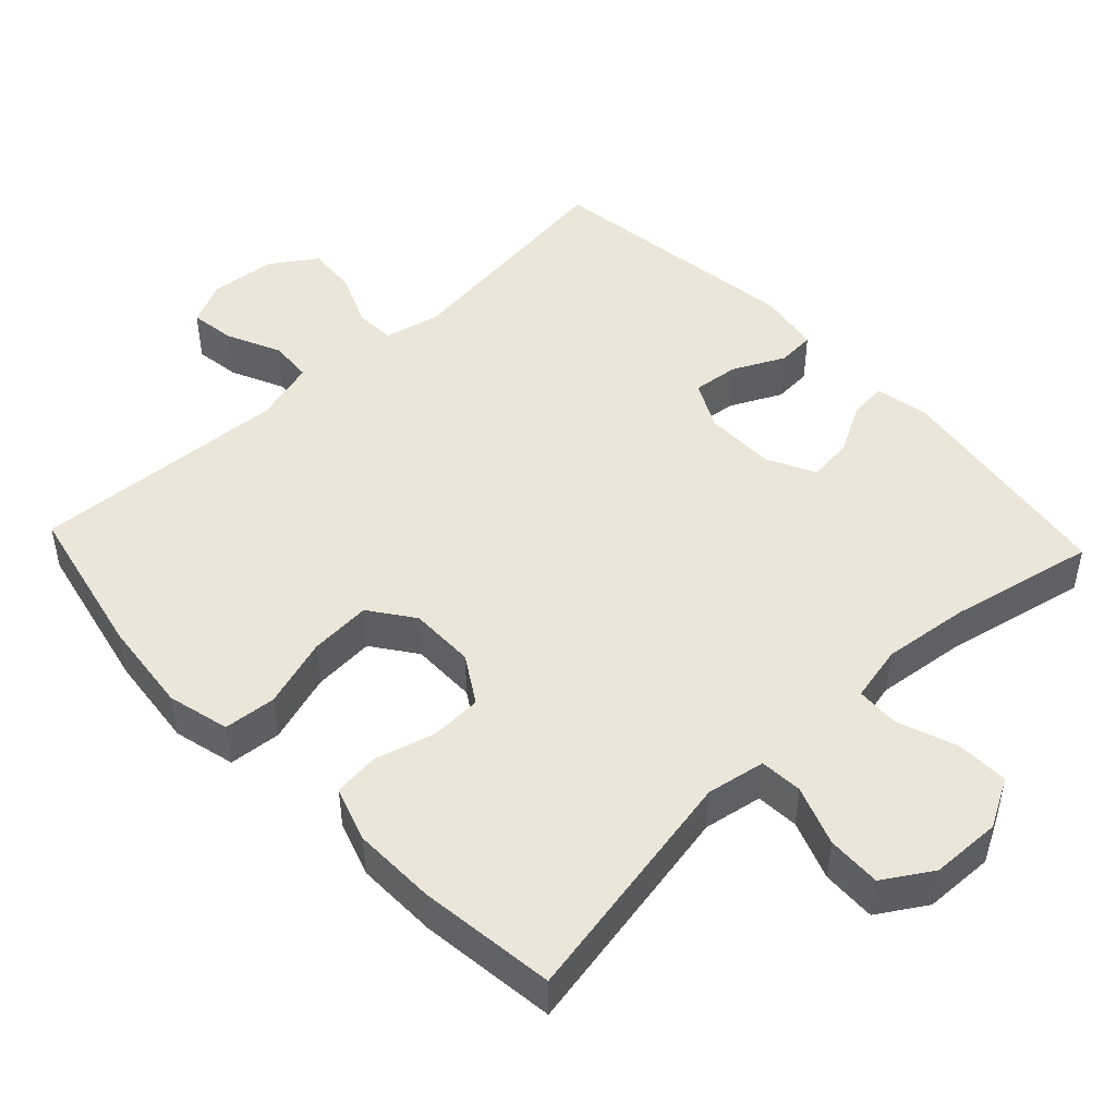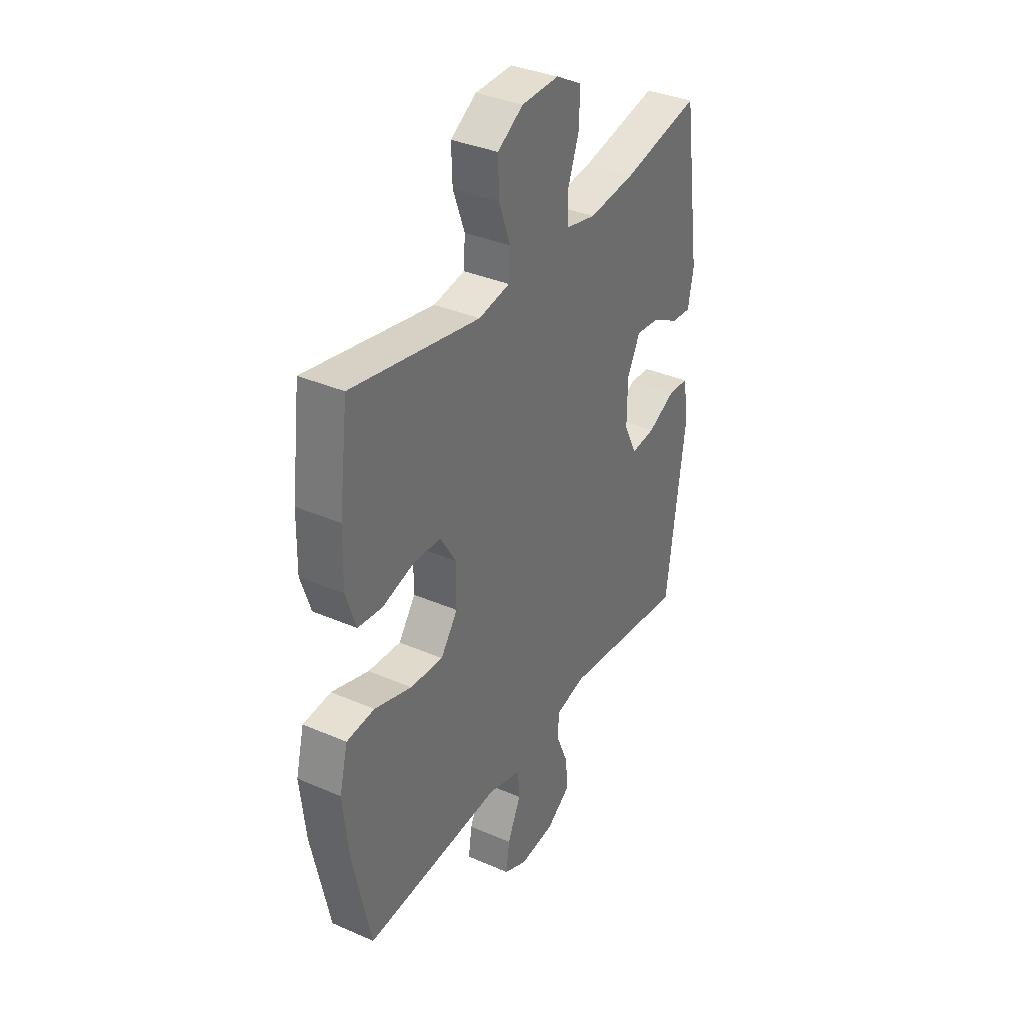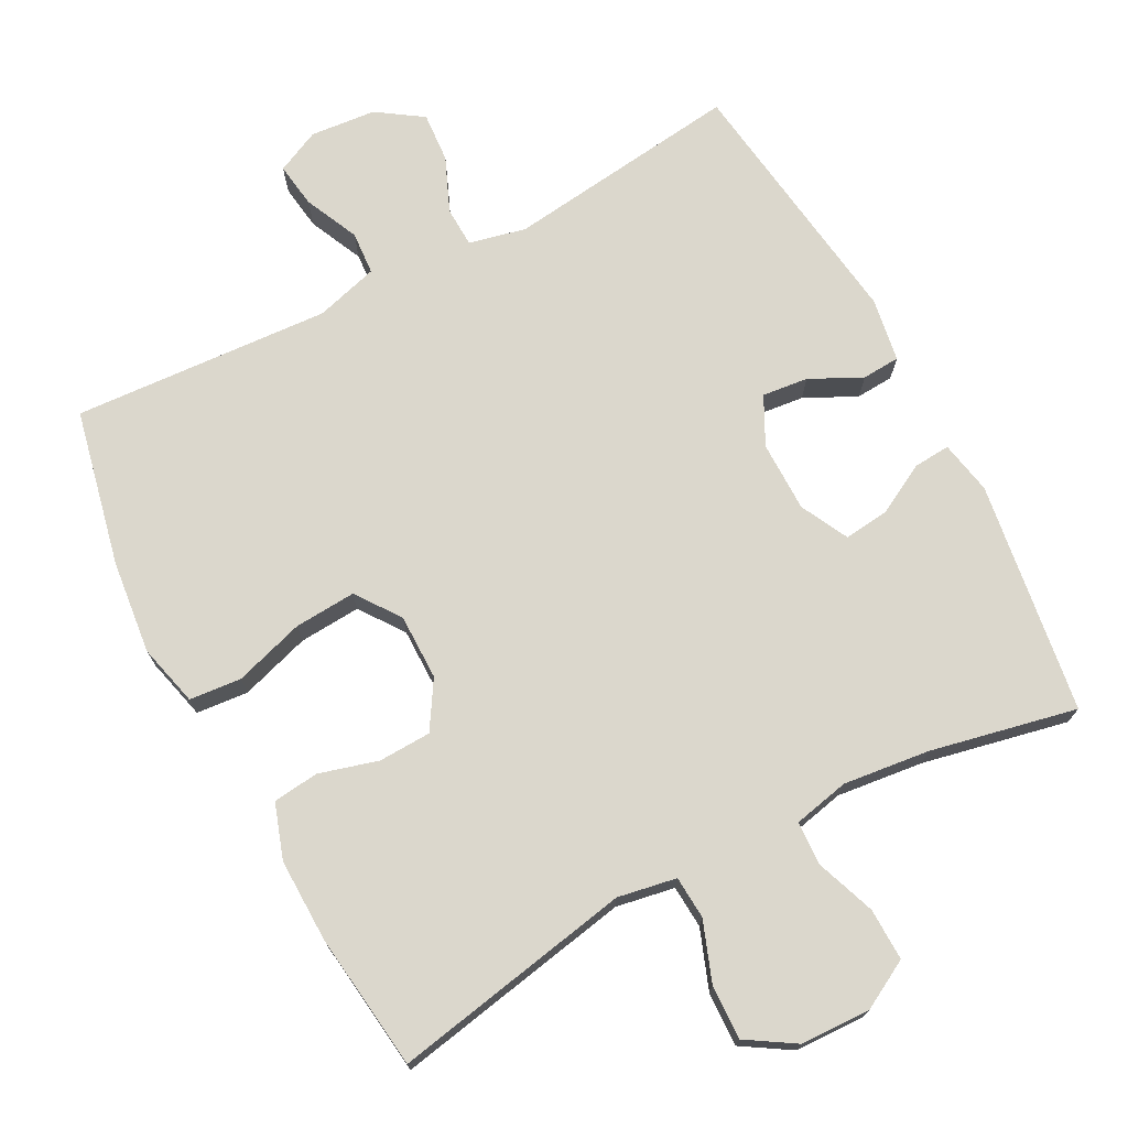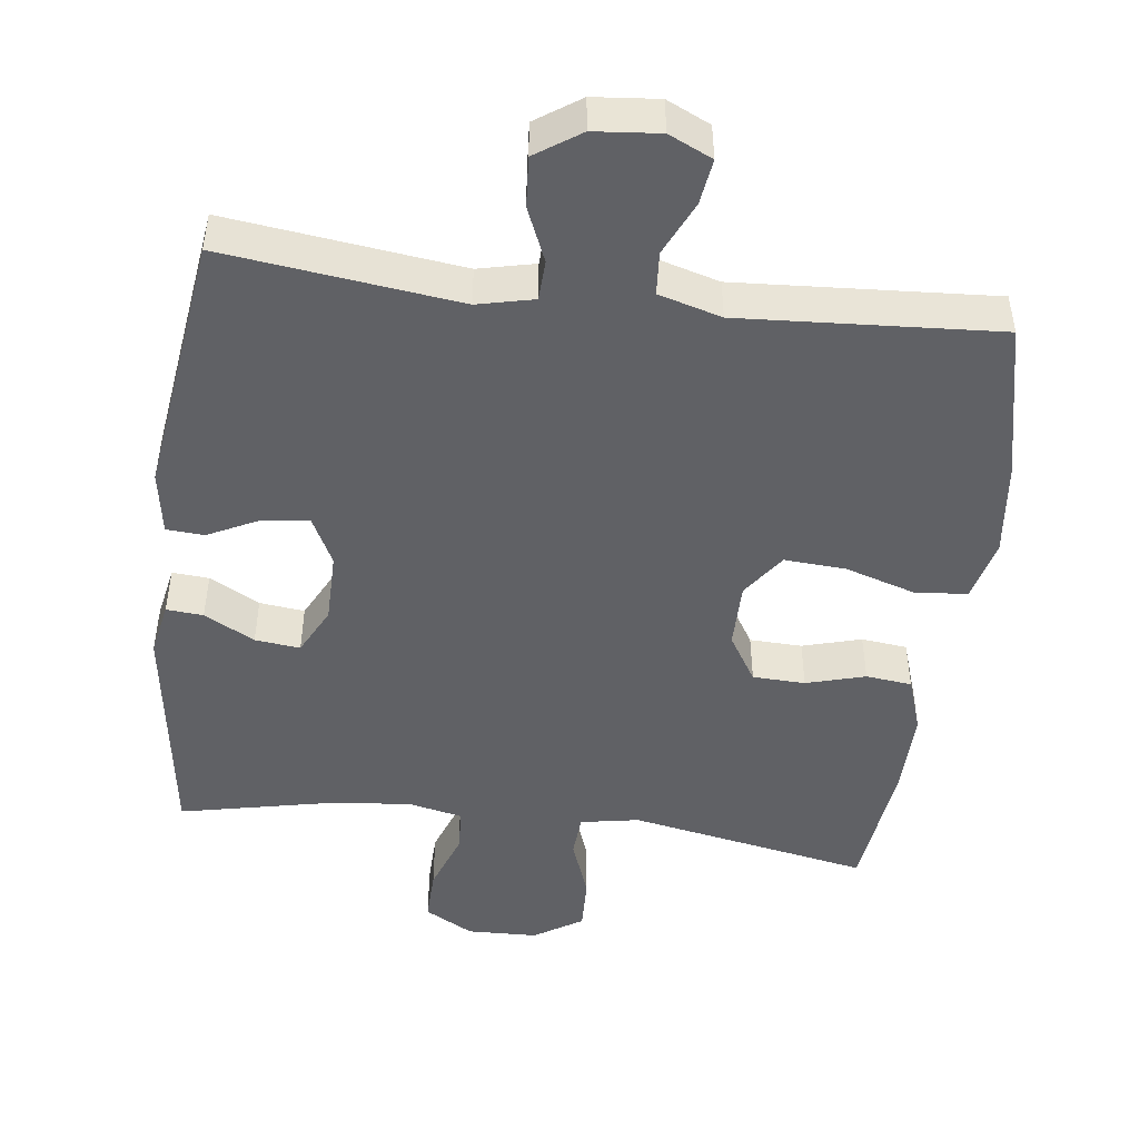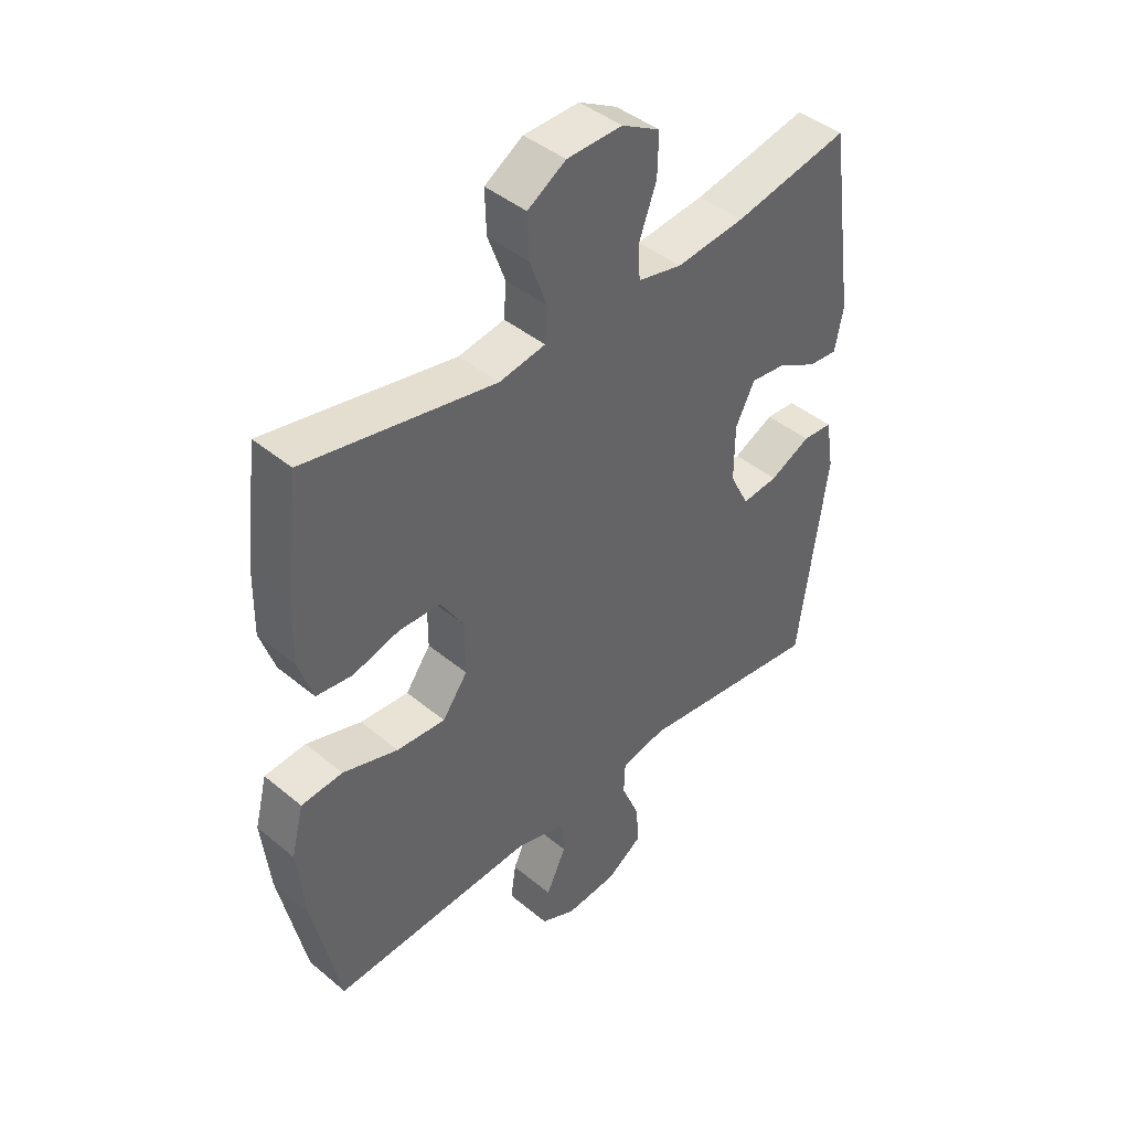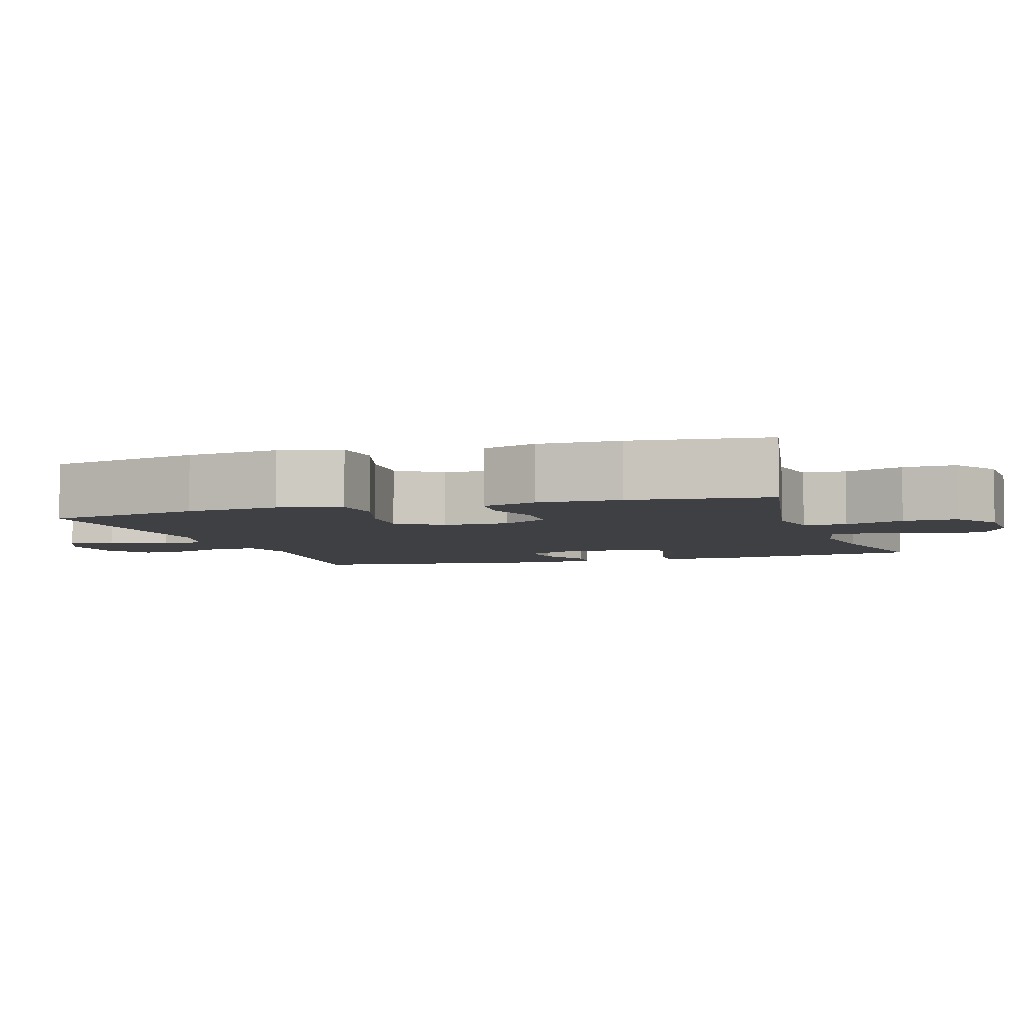
<metadata>
{"format":"obj","ext":"obj","renderer":"f3d","projection":"perspective","resolution":1024,"background":"white","views":[{"elev":48.1,"azim":-43.3,"up":"+Y"},{"elev":35.4,"azim":-60.1,"up":"+Z"},{"elev":73.1,"azim":-27.8,"up":"+Y"},{"elev":-48.0,"azim":172.9,"up":"+Y"},{"elev":42.9,"azim":-45.4,"up":"+Z"},{"elev":-5.1,"azim":-72.1,"up":"+Y"}]}
</metadata>
<code>
o path1682
v 0.5472 0.0375 -0.127
v 0.5327 0.0375 -0.03814
v 0.4794 0.0375 -0.03476
v 0.4069 0.0375 -0.07034
v 0.3424 0.0375 -0.07734
v 0.3084 0.0375 -0.01019
v 0.309 0.0375 0.08903
v 0.3433 0.0375 0.1563
v 0.4066 0.0375 0.1491
v 0.4771 0.0375 0.1109
v 0.5289 0.0375 0.1068
v 0.5436 0.0375 0.1821
v 0.4969 0.0375 0.5082
v 0.2923 0.0375 0.4651
v 0.1702 0.0375 0.4509
v 0.09137 0.0375 0.468
v 0.08873 0.0375 0.5296
v 0.1193 0.0375 0.613
v 0.1212 0.0375 0.6866
v 0.05275 0.0375 0.7243
v -0.0458 0.0375 0.7215
v -0.1138 0.0375 0.679
v -0.1112 0.0375 0.6028
v -0.08035 0.0375 0.519
v -0.08434 0.0375 0.4587
v -0.1667 0.0375 0.444
v -0.505 0.0375 0.5082
v -0.5288 0.0375 0.3147
v -0.5309 0.0375 0.1984
v -0.5049 0.0375 0.1212
v -0.4404 0.0375 0.1138
v -0.3575 0.0375 0.1372
v -0.2838 0.0375 0.1345
v -0.2428 0.0375 0.06813
v -0.2426 0.0375 -0.02429
v -0.2872 0.0375 -0.08603
v -0.3738 0.0375 -0.08025
v -0.4723 0.0375 -0.04948
v -0.5457 0.0375 -0.05609
v -0.5675 0.0375 -0.1429
v -0.5528 0.0375 -0.2744
v -0.505 0.0375 -0.4935
v -0.1431 0.0375 -0.4711
v -0.05485 0.0375 -0.4962
v -0.05062 0.0375 -0.5567
v -0.08567 0.0375 -0.6325
v -0.09479 0.0375 -0.6959
v -0.03367 0.0375 -0.7245
v 0.05858 0.0375 -0.7159
v 0.122 0.0375 -0.6731
v 0.1168 0.0375 -0.6028
v 0.08451 0.0375 -0.5267
v 0.08688 0.0375 -0.4705
v 0.1666 0.0375 -0.4524
v 0.4969 0.0375 -0.4935
v 0.5472 -0.0375 -0.127
v 0.5327 -0.0375 -0.03814
v 0.4794 -0.0375 -0.03476
v 0.4069 -0.0375 -0.07034
v 0.3424 -0.0375 -0.07734
v 0.3084 -0.0375 -0.01019
v 0.309 -0.0375 0.08903
v 0.3433 -0.0375 0.1563
v 0.4066 -0.0375 0.1491
v 0.4771 -0.0375 0.1109
v 0.5289 -0.0375 0.1068
v 0.5436 -0.0375 0.1821
v 0.4969 -0.0375 0.5082
v 0.2923 -0.0375 0.4651
v 0.1702 -0.0375 0.4509
v 0.09137 -0.0375 0.468
v 0.08873 -0.0375 0.5296
v 0.1193 -0.0375 0.613
v 0.1212 -0.0375 0.6866
v 0.05275 -0.0375 0.7243
v -0.0458 -0.0375 0.7215
v -0.1138 -0.0375 0.679
v -0.1112 -0.0375 0.6028
v -0.08035 -0.0375 0.519
v -0.08434 -0.0375 0.4587
v -0.1667 -0.0375 0.444
v -0.505 -0.0375 0.5082
v -0.5288 -0.0375 0.3147
v -0.5309 -0.0375 0.1984
v -0.5049 -0.0375 0.1212
v -0.4404 -0.0375 0.1138
v -0.3575 -0.0375 0.1372
v -0.2838 -0.0375 0.1345
v -0.2428 -0.0375 0.06813
v -0.2426 -0.0375 -0.02429
v -0.2872 -0.0375 -0.08603
v -0.3738 -0.0375 -0.08025
v -0.4723 -0.0375 -0.04948
v -0.5457 -0.0375 -0.05609
v -0.5675 -0.0375 -0.1429
v -0.5528 -0.0375 -0.2744
v -0.505 -0.0375 -0.4935
v -0.1431 -0.0375 -0.4711
v -0.05485 -0.0375 -0.4962
v -0.05062 -0.0375 -0.5567
v -0.08567 -0.0375 -0.6325
v -0.09479 -0.0375 -0.6959
v -0.03367 -0.0375 -0.7245
v 0.05858 -0.0375 -0.7159
v 0.122 -0.0375 -0.6731
v 0.1168 -0.0375 -0.6028
v 0.08451 -0.0375 -0.5267
v 0.08688 -0.0375 -0.4705
v 0.1666 -0.0375 -0.4524
v 0.4969 -0.0375 -0.4935
v 0.1212 0.0375 0.6866
v 0.1212 0.0375 0.6866
v 0.05275 0.0375 0.7243
v -0.0458 0.0375 0.7215
v -0.1138 0.0375 0.679
v 0.1193 0.0375 0.613
v -0.1112 0.0375 0.6028
v 0.08873 0.0375 0.5296
v -0.08035 0.0375 0.519
v 0.09137 0.0375 0.468
v 0.09137 0.0375 0.468
v -0.08434 0.0375 0.4587
v -0.08434 0.0375 0.4587
v 0.4969 0.0375 0.5082
v 0.4969 0.0375 0.5082
v 0.2923 0.0375 0.4651
v 0.1702 0.0375 0.4509
v -0.1667 0.0375 0.444
v -0.505 0.0375 0.5082
v -0.505 0.0375 0.5082
v -0.5288 0.0375 0.3147
v -0.5309 0.0375 0.1984
v 0.5436 0.0375 0.1821
v -0.5049 0.0375 0.1212
v -0.5049 0.0375 0.1212
v 0.5289 0.0375 0.1068
v 0.5289 0.0375 0.1068
v 0.3433 0.0375 0.1563
v 0.3433 0.0375 0.1563
v 0.4066 0.0375 0.1491
v 0.309 0.0375 0.08903
v -0.3575 0.0375 0.1372
v -0.2838 0.0375 0.1345
v 0.4771 0.0375 0.1109
v -0.4404 0.0375 0.1138
v -0.2428 0.0375 0.06813
v 0.3084 0.0375 -0.01019
v -0.2426 0.0375 -0.02429
v 0.3424 0.0375 -0.07734
v 0.3424 0.0375 -0.07734
v -0.2872 0.0375 -0.08603
v 0.5327 0.0375 -0.03814
v 0.5327 0.0375 -0.03814
v 0.4794 0.0375 -0.03476
v 0.4069 0.0375 -0.07034
v 0.5472 0.0375 -0.127
v -0.3738 0.0375 -0.08025
v -0.4723 0.0375 -0.04948
v -0.5457 0.0375 -0.05609
v -0.5457 0.0375 -0.05609
v -0.5675 0.0375 -0.1429
v -0.5528 0.0375 -0.2744
v 0.08688 0.0375 -0.4705
v 0.08688 0.0375 -0.4705
v 0.1666 0.0375 -0.4524
v 0.4969 0.0375 -0.4935
v 0.4969 0.0375 -0.4935
v -0.505 0.0375 -0.4935
v -0.505 0.0375 -0.4935
v -0.1431 0.0375 -0.4711
v 0.08451 0.0375 -0.5267
v -0.05485 0.0375 -0.4962
v -0.05485 0.0375 -0.4962
v -0.05062 0.0375 -0.5567
v 0.1168 0.0375 -0.6028
v -0.08567 0.0375 -0.6325
v 0.122 0.0375 -0.6731
v -0.09479 0.0375 -0.6959
v -0.09479 0.0375 -0.6959
v 0.05858 0.0375 -0.7159
v -0.03367 0.0375 -0.7245
v 0.1212 -0.0375 0.6866
v 0.1212 -0.0375 0.6866
v 0.05275 -0.0375 0.7243
v -0.0458 -0.0375 0.7215
v -0.1138 -0.0375 0.679
v 0.1193 -0.0375 0.613
v -0.1112 -0.0375 0.6028
v 0.08873 -0.0375 0.5296
v -0.08035 -0.0375 0.519
v 0.09137 -0.0375 0.468
v 0.09137 -0.0375 0.468
v -0.08434 -0.0375 0.4587
v -0.08434 -0.0375 0.4587
v 0.4969 -0.0375 0.5082
v 0.4969 -0.0375 0.5082
v 0.2923 -0.0375 0.4651
v 0.1702 -0.0375 0.4509
v -0.1667 -0.0375 0.444
v -0.505 -0.0375 0.5082
v -0.505 -0.0375 0.5082
v -0.5288 -0.0375 0.3147
v -0.5309 -0.0375 0.1984
v 0.5436 -0.0375 0.1821
v -0.5049 -0.0375 0.1212
v -0.5049 -0.0375 0.1212
v 0.5289 -0.0375 0.1068
v 0.5289 -0.0375 0.1068
v 0.3433 -0.0375 0.1563
v 0.3433 -0.0375 0.1563
v 0.4066 -0.0375 0.1491
v 0.309 -0.0375 0.08903
v -0.3575 -0.0375 0.1372
v -0.2838 -0.0375 0.1345
v 0.4771 -0.0375 0.1109
v -0.4404 -0.0375 0.1138
v -0.2428 -0.0375 0.06813
v 0.3084 -0.0375 -0.01019
v -0.2426 -0.0375 -0.02429
v 0.3424 -0.0375 -0.07734
v 0.3424 -0.0375 -0.07734
v -0.2872 -0.0375 -0.08603
v 0.5327 -0.0375 -0.03814
v 0.5327 -0.0375 -0.03814
v 0.4794 -0.0375 -0.03476
v 0.4069 -0.0375 -0.07034
v 0.5472 -0.0375 -0.127
v -0.3738 -0.0375 -0.08025
v -0.4723 -0.0375 -0.04948
v -0.5457 -0.0375 -0.05609
v -0.5457 -0.0375 -0.05609
v -0.5675 -0.0375 -0.1429
v -0.5528 -0.0375 -0.2744
v 0.08688 -0.0375 -0.4705
v 0.08688 -0.0375 -0.4705
v 0.1666 -0.0375 -0.4524
v 0.4969 -0.0375 -0.4935
v 0.4969 -0.0375 -0.4935
v -0.505 -0.0375 -0.4935
v -0.505 -0.0375 -0.4935
v -0.1431 -0.0375 -0.4711
v 0.08451 -0.0375 -0.5267
v -0.05485 -0.0375 -0.4962
v -0.05485 -0.0375 -0.4962
v -0.05062 -0.0375 -0.5567
v 0.1168 -0.0375 -0.6028
v -0.08567 -0.0375 -0.6325
v 0.122 -0.0375 -0.6731
v -0.09479 -0.0375 -0.6959
v -0.09479 -0.0375 -0.6959
v 0.05858 -0.0375 -0.7159
v -0.03367 -0.0375 -0.7245
f 212 191 217
f 216 203 205
f 252 247 249
f 207 204 215
f 197 209 211
f 241 219 222
f 233 228 232
f 246 245 251
f 202 199 200
f 209 198 212
f 251 247 252
f 226 220 227
f 187 188 189
f 237 220 236
f 218 217 219
f 190 193 191
f 232 228 229
f 215 204 211
f 203 213 202
f 236 218 234
f 227 220 237
f 241 222 233
f 198 209 197
f 195 211 204
f 202 213 199
f 193 214 217
f 233 222 228
f 182 184 187
f 199 214 193
f 199 213 214
f 242 245 246
f 188 185 186
f 246 251 248
f 189 190 191
f 190 189 188
f 234 241 243
f 242 243 245
f 241 233 239
f 225 227 223
f 191 212 198
f 232 229 230
f 220 218 236
f 197 211 195
f 185 188 187
f 247 251 245
f 219 241 234
f 193 217 191
f 226 227 225
f 218 219 234
f 187 184 185
f 234 243 242
f 212 217 218
f 213 203 216
f 112 20 75 183
f 20 21 76 75
f 21 22 77 76
f 18 19 74 73
f 22 23 78 77
f 17 18 73 72
f 23 24 79 78
f 121 17 72 192
f 24 123 194 79
f 125 14 69 196
f 15 16 71 70
f 14 15 70 69
f 26 130 201 81
f 25 26 81 80
f 27 28 83 82
f 28 29 84 83
f 12 13 68 67
f 29 135 206 84
f 137 12 67 208
f 139 9 64 210
f 7 8 63 62
f 32 33 88 87
f 10 11 66 65
f 9 10 65 64
f 31 32 87 86
f 30 31 86 85
f 33 34 89 88
f 6 7 62 61
f 34 35 90 89
f 150 6 61 221
f 35 36 91 90
f 153 3 58 224
f 3 4 59 58
f 1 2 57 56
f 37 38 93 92
f 38 160 231 93
f 39 40 95 94
f 4 5 60 59
f 36 37 92 91
f 40 41 96 95
f 164 54 109 235
f 167 1 56 238
f 54 55 110 109
f 169 43 98 240
f 41 42 97 96
f 52 53 108 107
f 43 173 244 98
f 44 45 100 99
f 51 52 107 106
f 45 46 101 100
f 50 51 106 105
f 46 179 250 101
f 49 50 105 104
f 48 49 104 103
f 47 48 103 102
f 141 146 120
f 145 134 132
f 181 178 176
f 136 144 133
f 126 140 138
f 170 151 148
f 162 161 157
f 175 180 174
f 131 129 128
f 138 141 127
f 180 181 176
f 155 156 149
f 116 118 117
f 166 165 149
f 147 148 146
f 119 120 122
f 161 158 157
f 144 140 133
f 132 131 142
f 165 163 147
f 156 166 149
f 170 162 151
f 127 126 138
f 124 133 140
f 131 128 142
f 122 146 143
f 162 157 151
f 111 116 113
f 128 122 143
f 128 143 142
f 171 175 174
f 117 115 114
f 175 177 180
f 118 120 119
f 119 117 118
f 163 172 170
f 171 174 172
f 170 168 162
f 154 152 156
f 120 127 141
f 161 159 158
f 149 165 147
f 126 124 140
f 114 116 117
f 176 174 180
f 148 163 170
f 122 120 146
f 155 154 156
f 147 163 148
f 116 114 113
f 163 171 172
f 141 147 146
f 142 145 132

</code>
